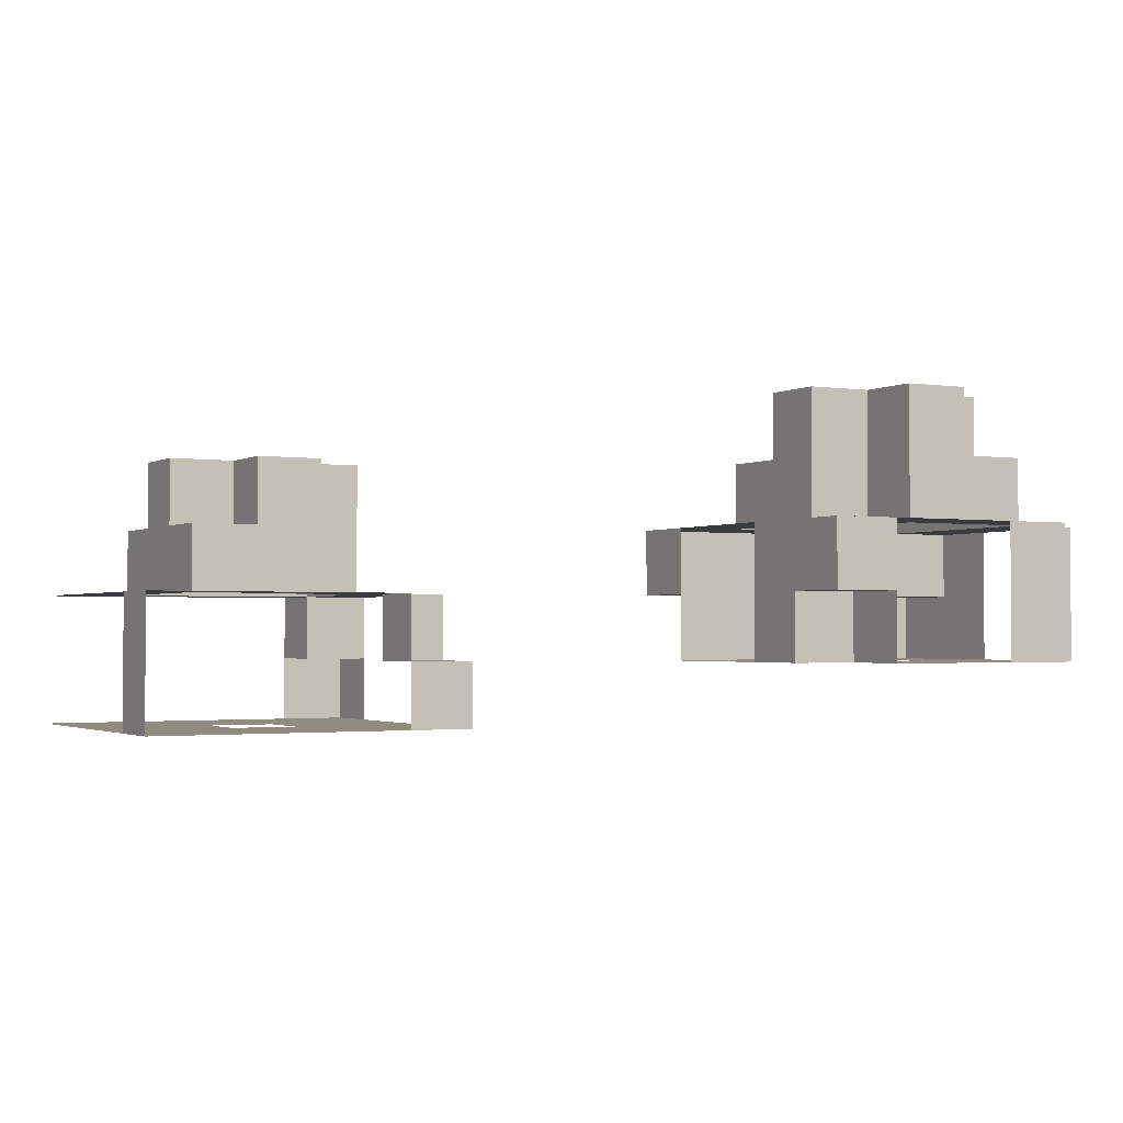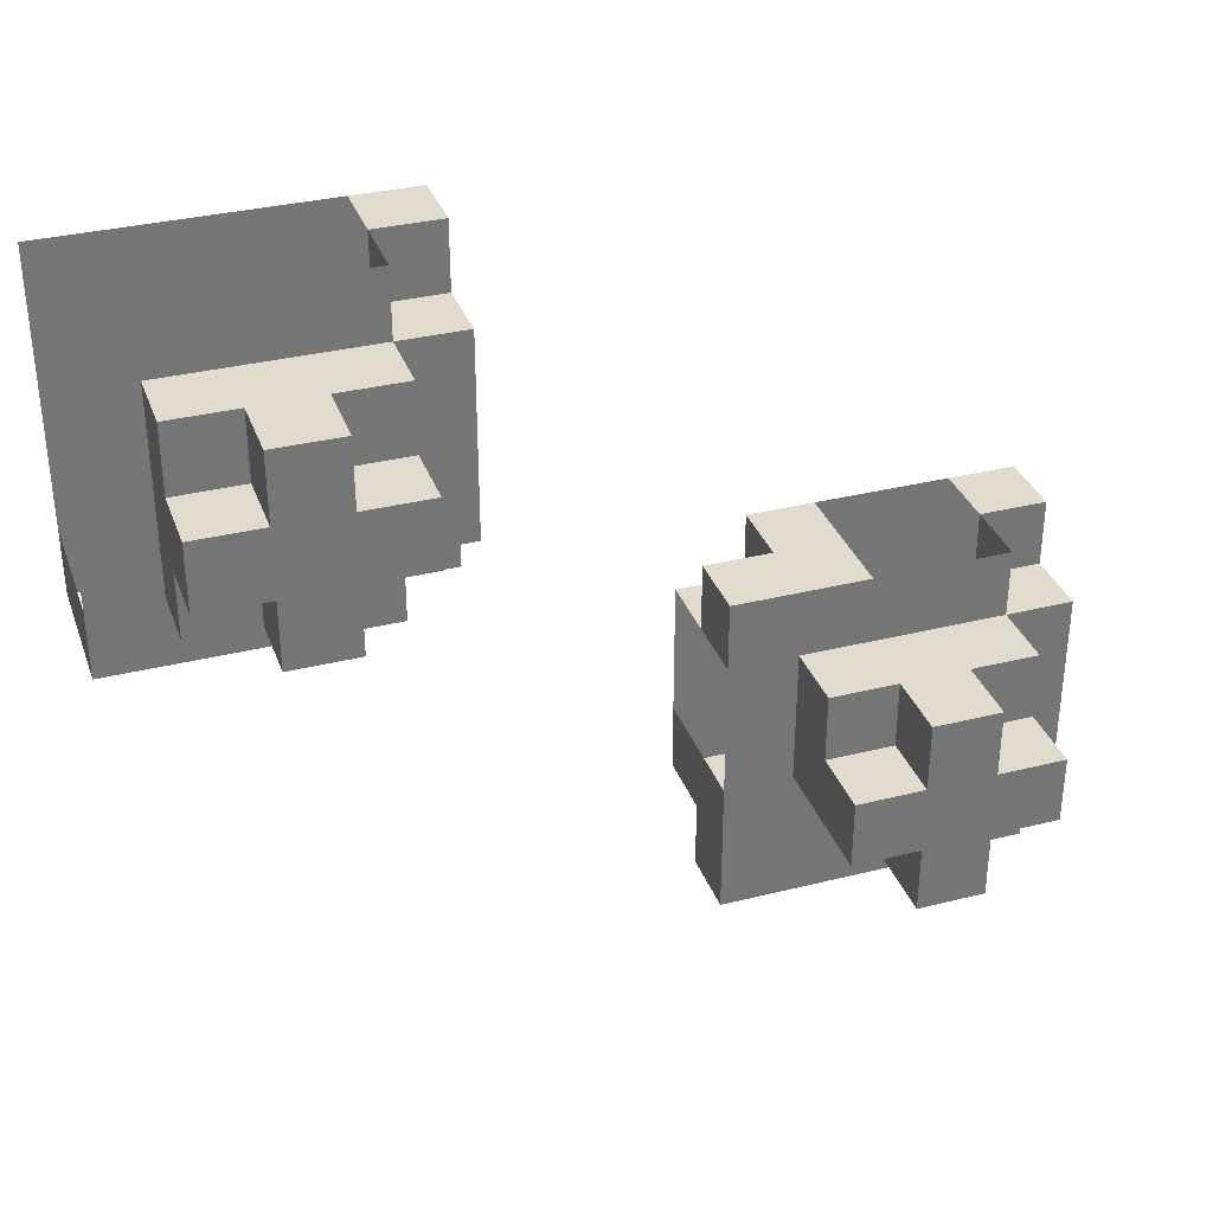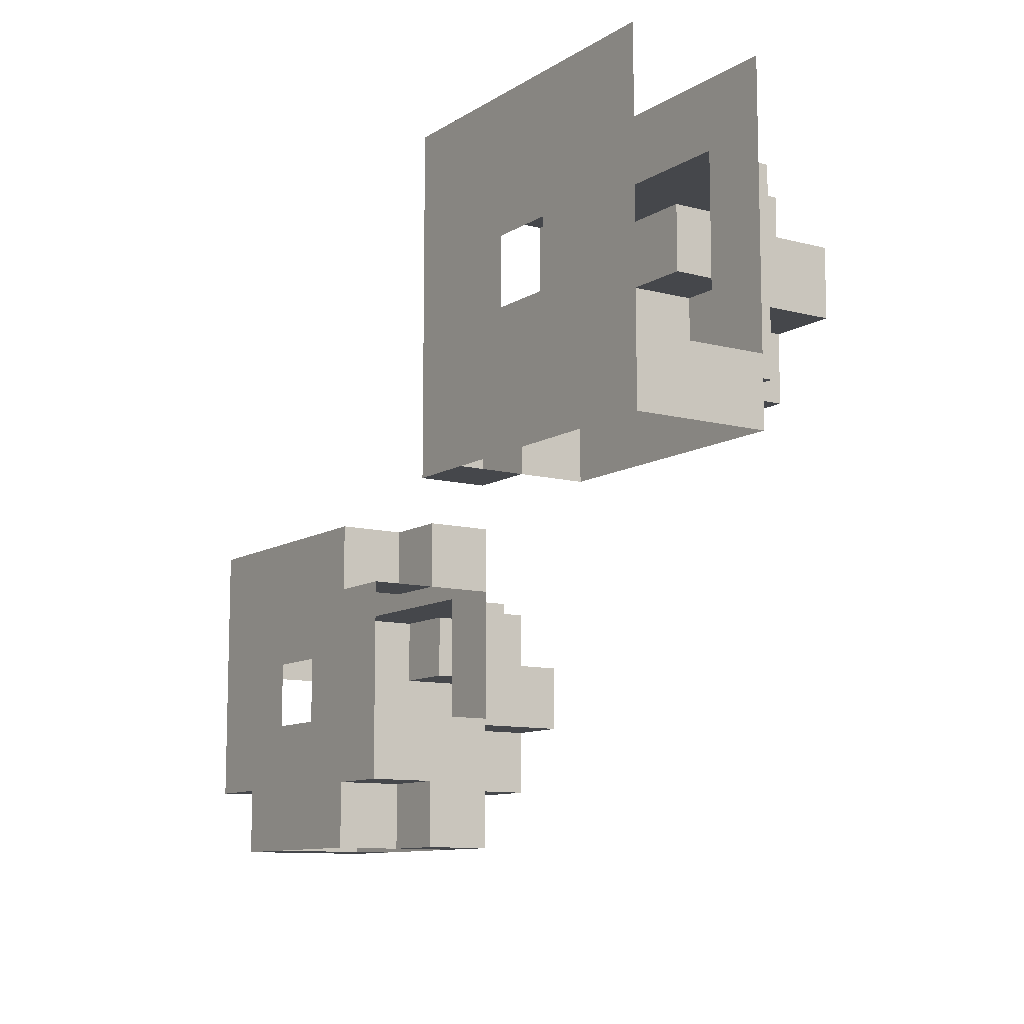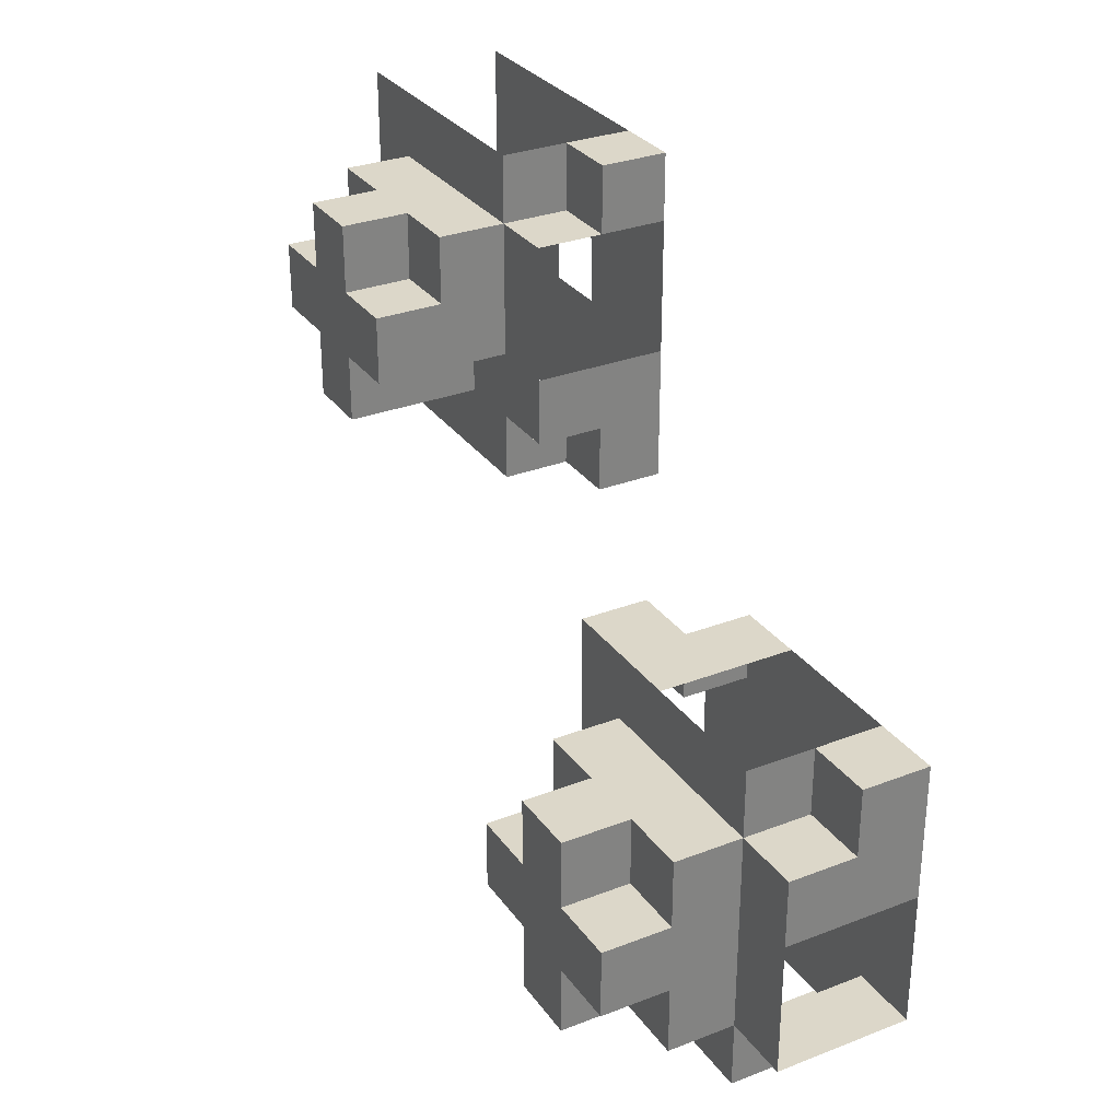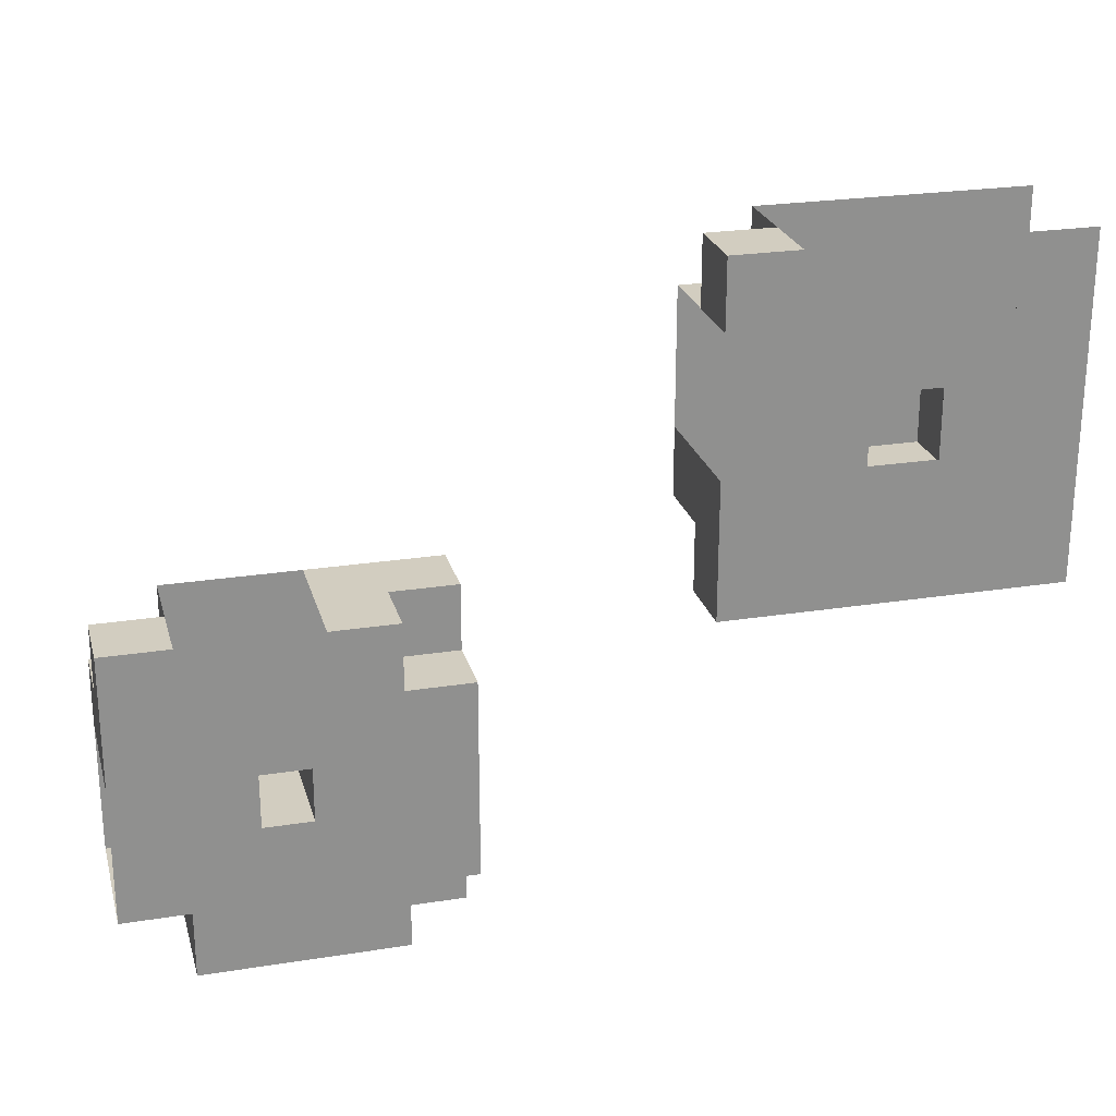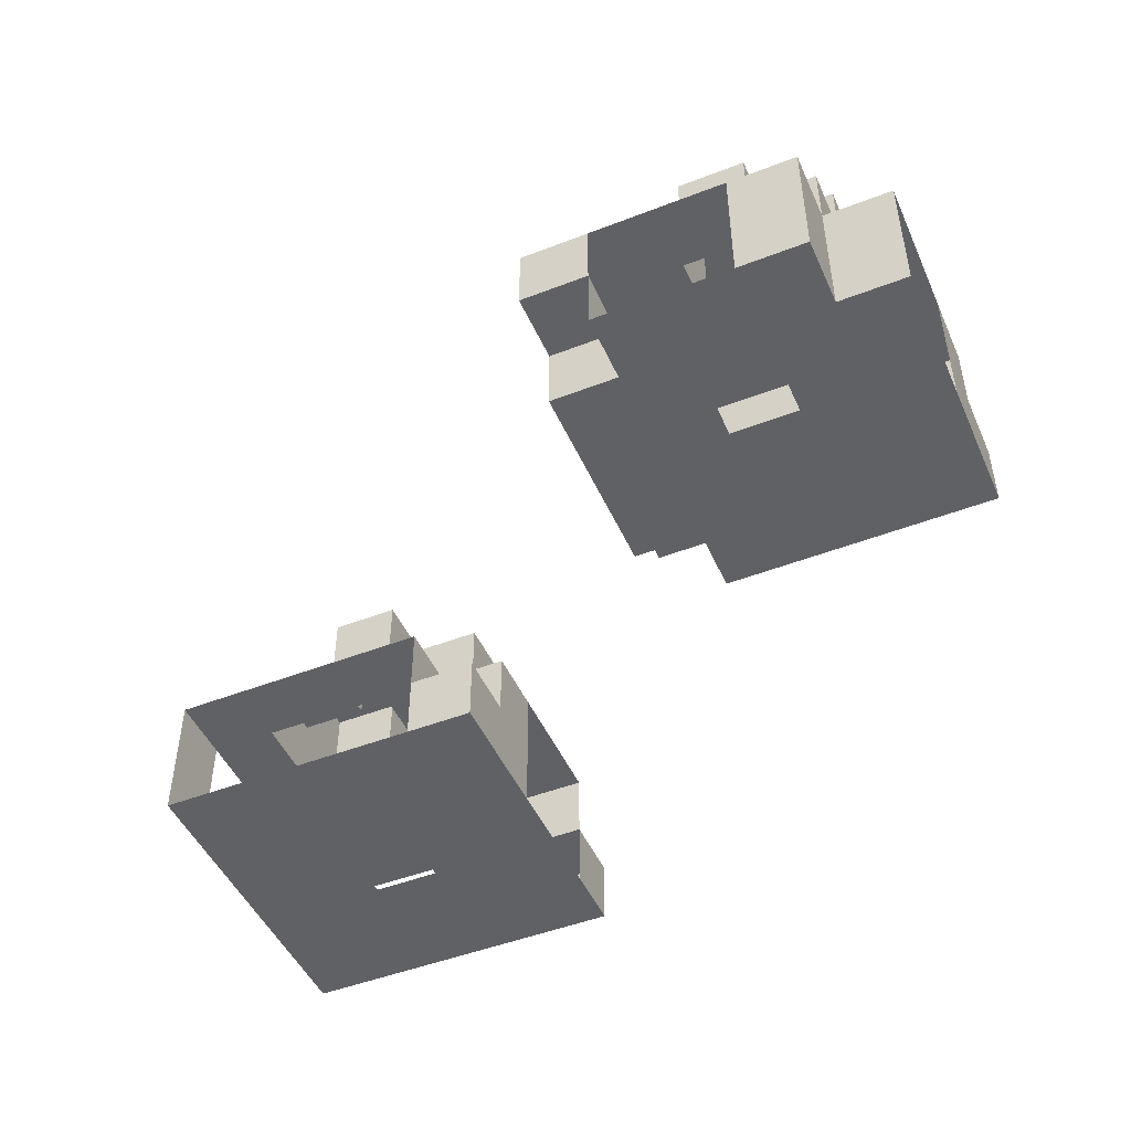
<metadata>
{"format":"obj","ext":"obj","renderer":"f3d","projection":"perspective","resolution":1024,"background":"white","views":[{"elev":-1.9,"azim":151.3,"up":"+Y"},{"elev":33.9,"azim":161.3,"up":"+Z"},{"elev":-10.4,"azim":56.4,"up":"+Z"},{"elev":30.3,"azim":-119.2,"up":"+Z"},{"elev":24.4,"azim":-14.6,"up":"+Z"},{"elev":-48.1,"azim":-156.5,"up":"+Y"}]}
</metadata>
<code>
o Oak_Leaves_Y
v -7 7 -4
v -7 8 -4
v -6 7 -4
v -6 8 -4
v -7 9 -3
v -7 9 -4
v -6 9 -4
v -6 9 -3
v -7 7 -2
v -7 8 -2
v -7 9 -2
v -6 9 -2
v -7 7 -1
v -7 8 -1
v -7 9 -1
v -6 9 -1
v -6 8 -1
v -7 7 1e-06
v -7 8 1e-06
v -6 7 1e-06
v -6 8 1e-06
v -6 7 -5
v -6 8 -5
v -5 7 -4
v -5 7 -5
v -5 8 -5
v -6 9 -5
v -5 9 -5
v -5 9 -4
v -5 7 -3
v -6 10 -3
v -6 10 -4
v -5 10 -4
v -5 10 -3
v -5 7 -2
v -6 10 -2
v -6 11 -2
v -6 11 -3
v -5 11 -3
v -5 11 -2
v -5 10 -2
v -6 10 -1
v -5 10 -1
v -5 9 -1
v -5 7 1e-06
v -6 9 1e-06
v -5 9 1e-06
v -4 9 -5
v -4 9 -4
v -4 7 -3
v -4 10 -4
v -4 9 -3
v -4 10 -3
v -5 11 -4
v -4 11 -4
v -4 11 -3
v -4 7 -2
v -4 11 -2
v -4 9 -1
v -4 10 -1
v -5 11 -1
v -4 10 -2
v -4 11 -1
v -4 7 1e-06
v -4 8 1e-06
v -4 9 1e-06
v -3 7 -4
v -3 7 -5
v -3 8 -5
v -3 8 -4
v -3 9 -5
v -3 9 -4
v -3 7 -3
v -3 9 -3
v -3 7 -2
v -3 10 -3
v -3 9 -2
v -3 10 -2
v -3 11 -3
v -3 11 -2
v -3 7 -1
v -3 9 -1
v -3 10 -1
v -3 7 1e-06
v -3 8 -1
v -3 8 1e-06
v -3 9 1e-06
v -2 8 -4
v -2 8 -5
v -2 9 -5
v -2 9 -4
v -2 7 -3
v -2 7 -4
v -2 8 -3
v -2 9 -3
v -2 7 -2
v -2 9 -2
v -2 7 -1
v -2 8 -1
v -2 9 -1
v -2 8 1e-06
v -2 9 1e-06
v 1 6 1e-06
v 1 6 1
v 1 7 1
v 1 7 1e-06
v 2 6 1
v 2 6 1e-06
v 2 7 1e-06
v 2 7 1
v 1 6 2
v 1 7 2
v 1 8 2
v 1 8 1
v 2 8 1
v 2 8 2
v 1 6 3
v 1 8 3
v 2 8 3
v 1 6 4
v 1 7 4
v 1 8 4
v 2 8 4
v 2 7 4
v 1 6 5
v 1 7 5
v 2 6 5
v 2 7 5
v 3 6 1
v 3 6 1e-06
v 2 8 1e-06
v 3 8 1e-06
v 3 8 1
v 3 6 2
v 3 8 2
v 3 6 3
v 2 9 3
v 2 9 2
v 3 9 2
v 2 10 3
v 2 10 2
v 3 10 2
v 3 10 3
v 3 9 3
v 3 6 4
v 2 9 4
v 3 9 4
v 3 8 4
v 3 6 5
v 2 8 5
v 3 8 5
v 4 6 1e-06
v 4 8 1e-06
v 4 8 1
v 4 6 2
v 3 9 1
v 4 9 1
v 3 10 1
v 4 10 1
v 4 9 2
v 4 10 2
v 4 6 3
v 4 10 3
v 4 6 4
v 4 8 4
v 4 9 4
v 3 10 4
v 4 9 3
v 4 10 4
v 4 6 5
v 4 8 5
v 5 6 1
v 5 6 1e-06
v 5 8 1e-06
v 5 8 1
v 5 6 2
v 5 9 1
v 5 8 2
v 5 9 2
v 5 8 3
v 5 9 3
v 5 10 2
v 5 10 3
v 5 6 4
v 5 8 4
v 5 9 4
v 5 6 5
v 5 8 5
v 6 6 1
v 6 6 1e-06
v 6 7 1e-06
v 6 7 1
v 6 8 1e-06
v 6 8 1
v 6 6 2
v 6 8 2
v 6 6 3
v 6 8 3
v 6 6 4
v 6 8 4
v 6 6 5
v 6 8 5
f 1 2 4 3
f 2 6 7 4
f 5 8 7 6
f 11 12 8 5
f 13 14 10 9
f 14 15 11 10
f 15 16 12 11
f 14 17 16 15
f 18 19 14 13
f 19 21 17 14
f 18 20 21 19
f 3 4 23 22
f 3 22 25 24
f 22 23 26 25
f 4 7 27 23
f 23 27 28 26
f 7 29 28 27
f 8 31 32 7
f 7 32 33 29
f 31 34 33 32
f 12 36 31 8
f 36 37 38 31
f 31 38 39 34
f 37 40 39 38
f 36 41 40 37
f 81 84 64 45 35 57 75
f 16 42 36 12
f 42 43 41 36
f 16 44 43 42
f 30 24 25 68 67 73 50
f 21 46 16 17
f 46 47 44 16
f 30 35 9 1 3 24
f 29 49 48 28
f 29 33 51 49
f 52 49 51 53
f 34 39 54 33
f 33 54 55 51
f 53 51 55 56
f 39 56 55 54
f 40 58 56 39
f 152 173 172 176 155 134 129 130
f 44 59 60 43
f 43 61 40 41
f 60 62 58 63
f 61 63 58 40
f 43 60 63 61
f 47 66 59 44
f 67 68 69 70
f 49 72 71 48
f 52 74 72 49
f 57 50 73 75
f 52 53 76 74
f 77 74 76 78
f 53 56 79 76
f 78 76 79 80
f 58 80 79 56
f 62 78 80 58
f 82 77 78 83
f 60 83 78 62
f 59 82 83 60
f 84 81 85 86
f 64 84 86 65
f 66 87 82 59
f 65 86 87 66
f 70 69 89 88
f 69 71 90 89
f 88 89 90 91
f 72 91 90 71
f 73 67 93 92
f 67 70 88 93
f 92 93 88 94
f 94 88 91 95
f 74 95 91 72
f 75 73 92 96
f 77 97 95 74
f 81 75 96 98
f 81 98 99 85
f 82 100 97 77
f 86 85 99 101
f 101 99 100 102
f 87 102 100 82
f 86 101 102 87
f 104 105 106 103
f 104 103 108 107
f 103 106 109 108
f 105 110 109 106
f 111 112 105 104
f 112 113 114 105
f 105 114 115 110
f 113 116 115 114
f 134 136 117 111 104 107 129
f 118 119 116 113
f 125 120 117 136 145 149 127
f 122 123 119 118
f 121 124 123 122
f 125 126 121 120
f 126 128 124 121
f 125 127 128 126
f 107 108 130 129
f 110 115 131 109
f 115 133 132 131
f 116 135 133 115
f 119 137 138 116
f 116 138 139 135
f 137 140 141 138
f 138 141 142 139
f 140 143 142 141
f 137 144 143 140
f 123 146 137 119
f 146 147 144 137
f 123 148 147 146
f 128 150 123 124
f 150 151 148 123
f 133 154 153 132
f 135 139 156 133
f 133 156 157 154
f 139 142 158 156
f 156 158 159 157
f 160 157 159 161
f 142 161 159 158
f 143 163 161 142
f 145 136 162 164
f 148 165 166 147
f 147 167 143 144
f 166 168 163 169
f 167 169 163 143
f 147 166 169 167
f 149 145 164 170
f 151 171 165 148
f 154 175 174 153
f 154 157 177 175
f 178 175 177 179
f 160 179 177 157
f 180 178 179 181
f 160 161 182 179
f 181 179 182 183
f 163 183 182 161
f 168 181 183 163
f 185 180 181 186
f 166 186 181 168
f 165 185 186 166
f 170 164 184 187
f 171 188 185 165
f 172 173 190 189
f 189 190 191 192
f 192 191 193 194
f 175 194 193 174
f 176 172 189 195
f 178 196 194 175
f 18 13 9 35 45 20
f 180 198 196 178
f 164 162 155 176 195 197 199 184
f 185 200 198 180
f 187 184 199 201
f 188 202 200 185

</code>
